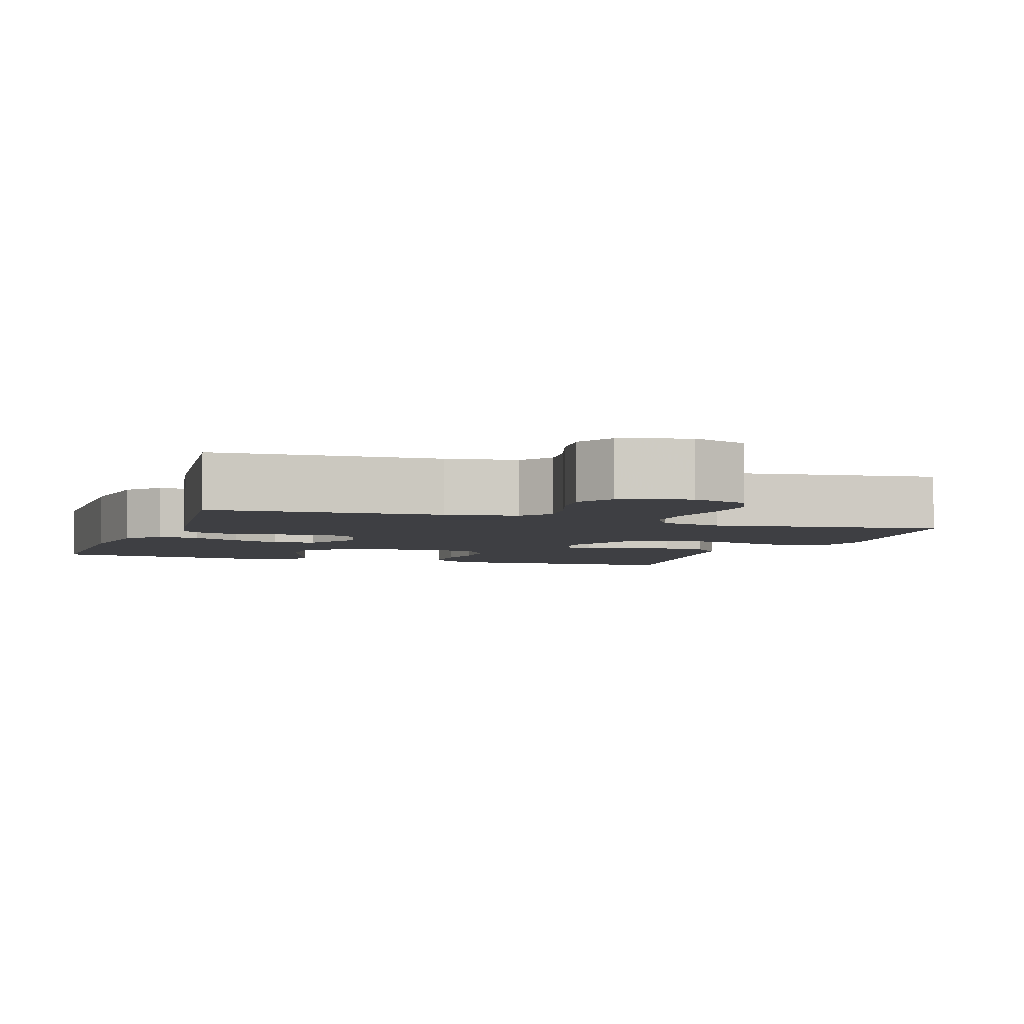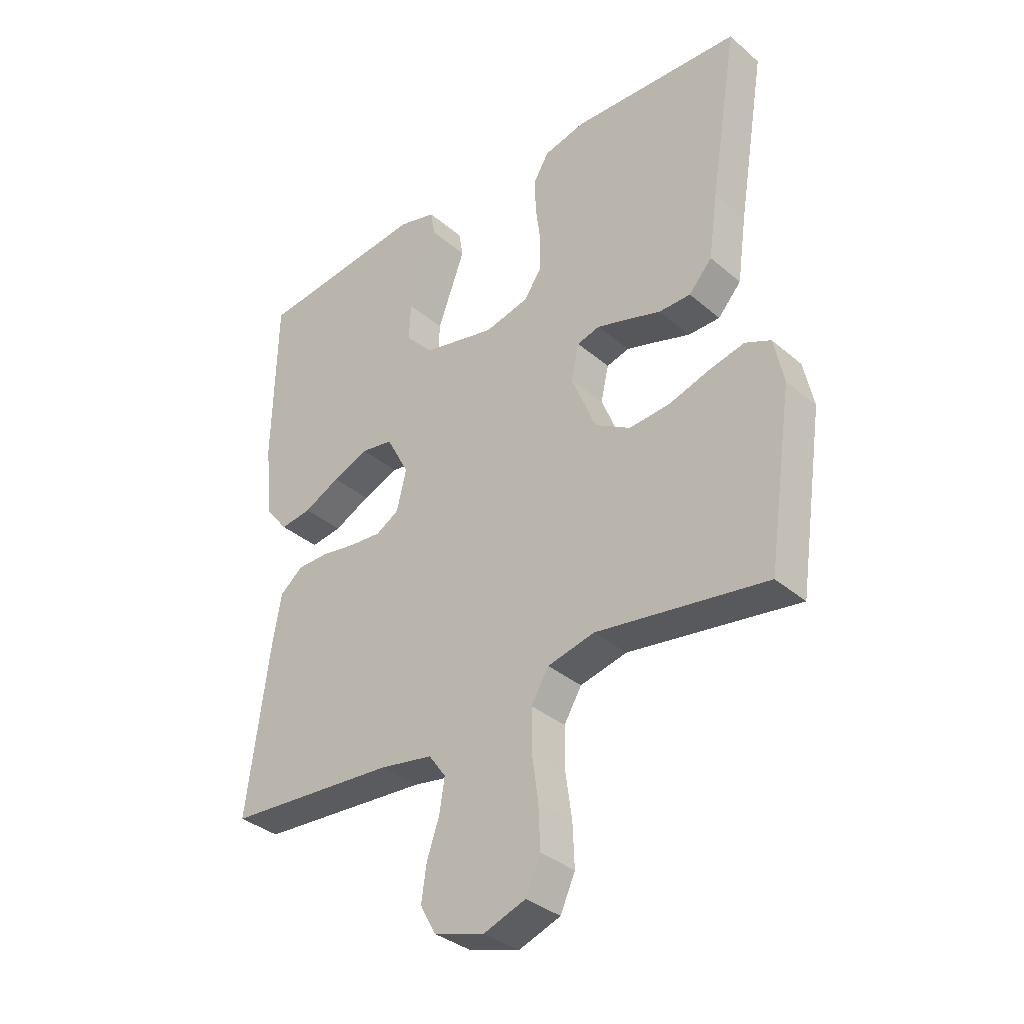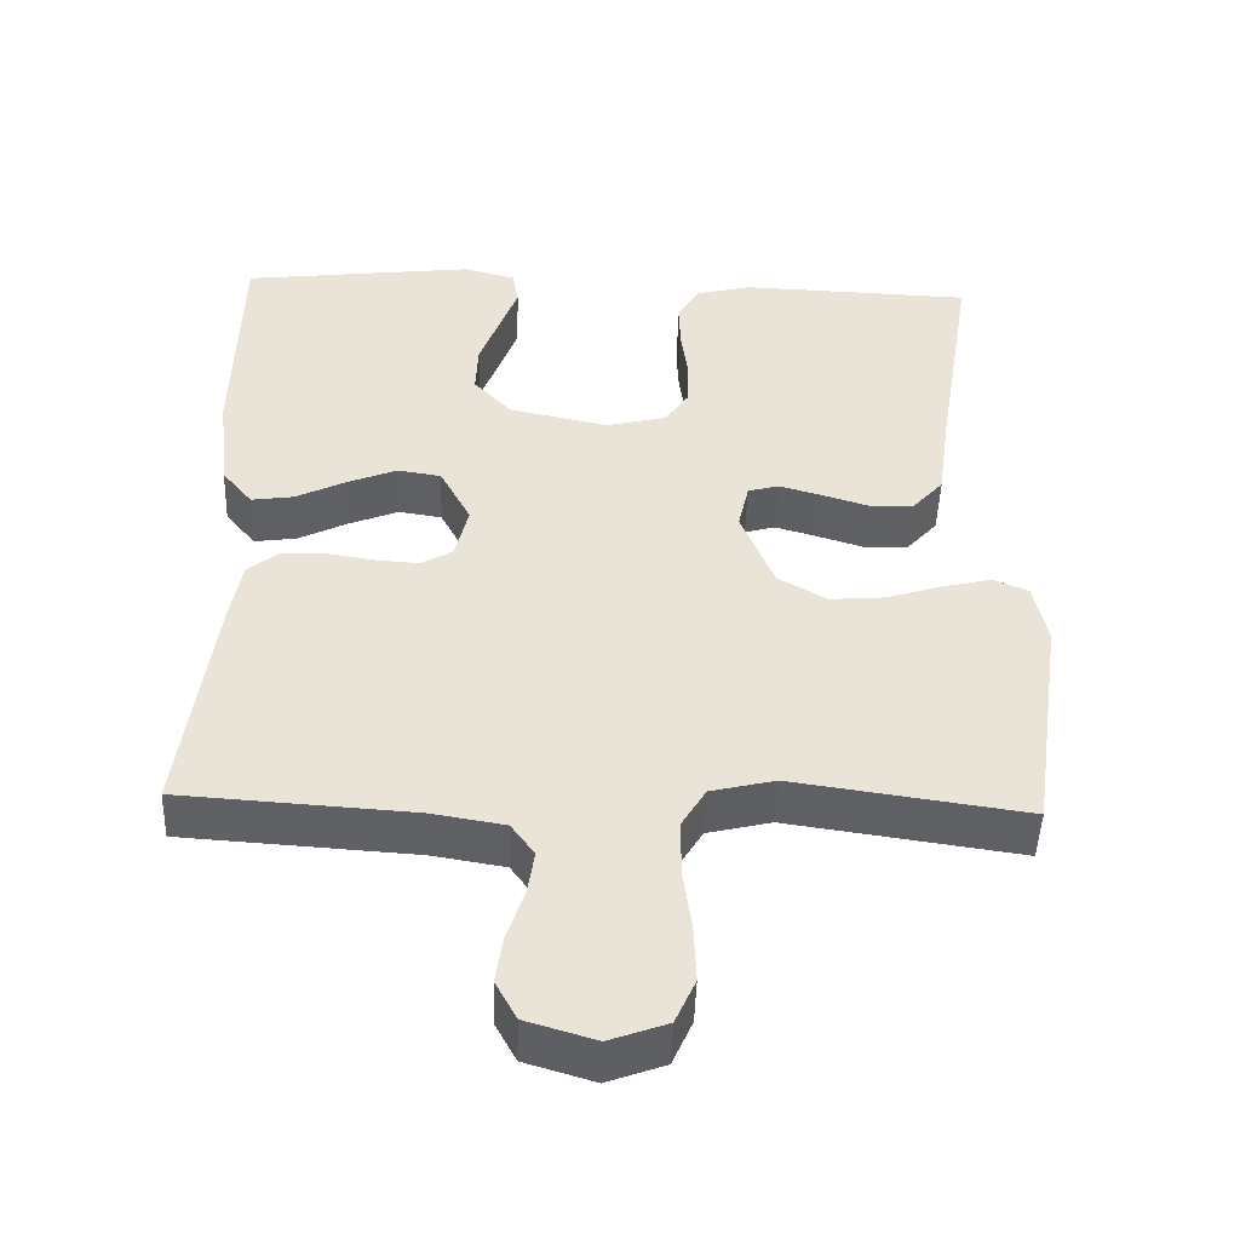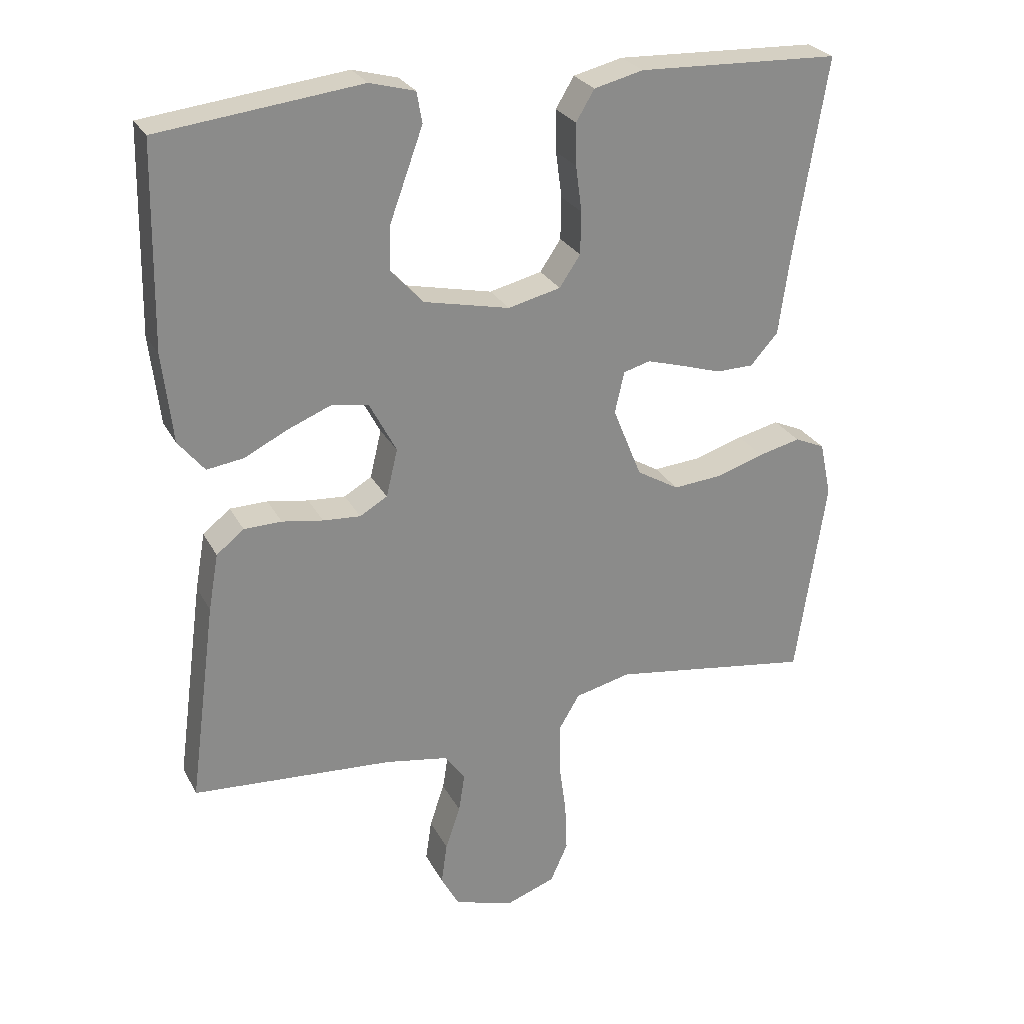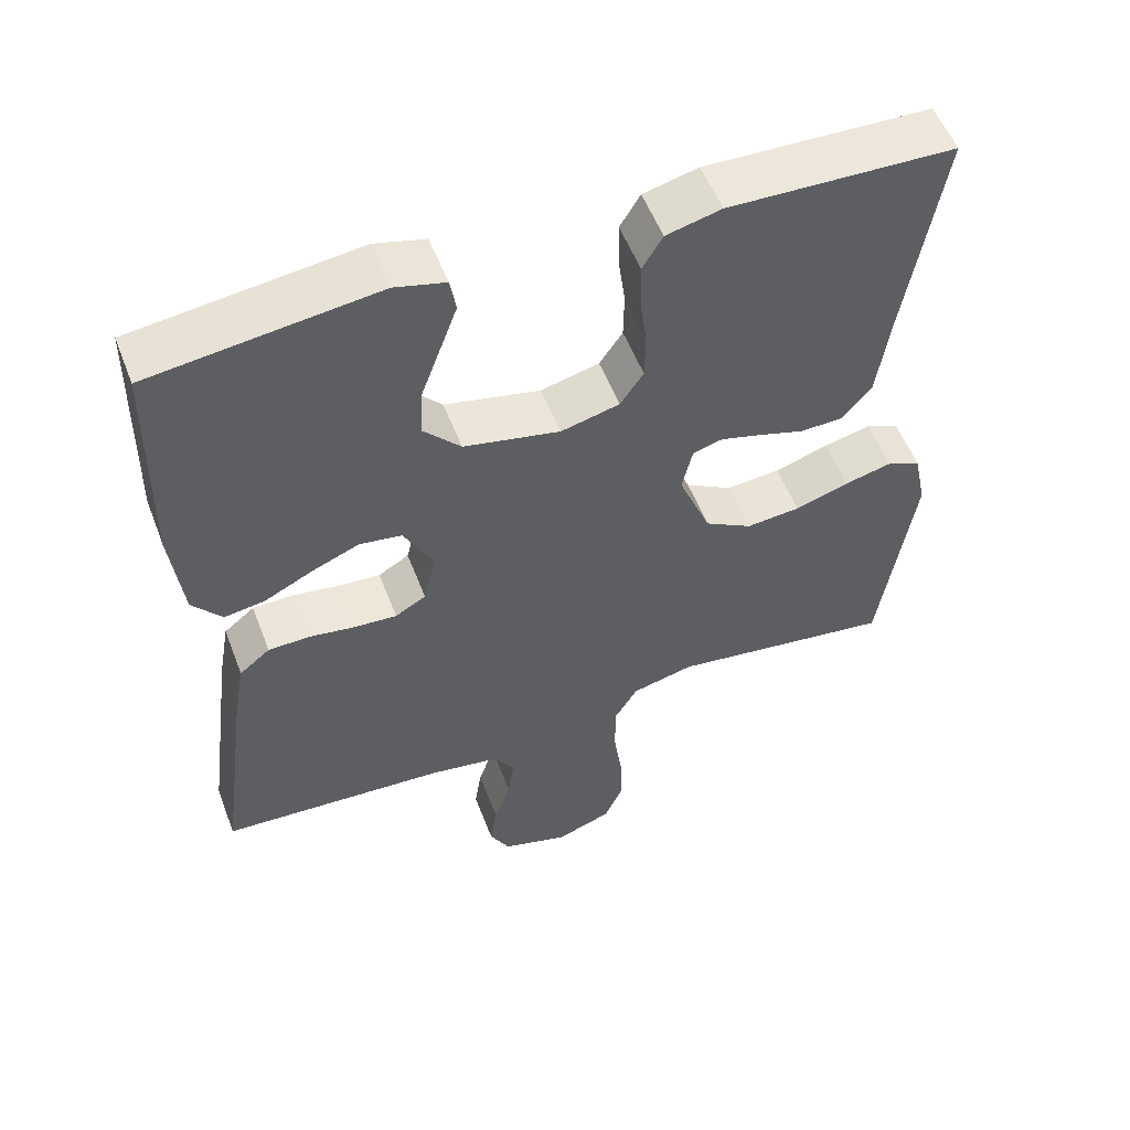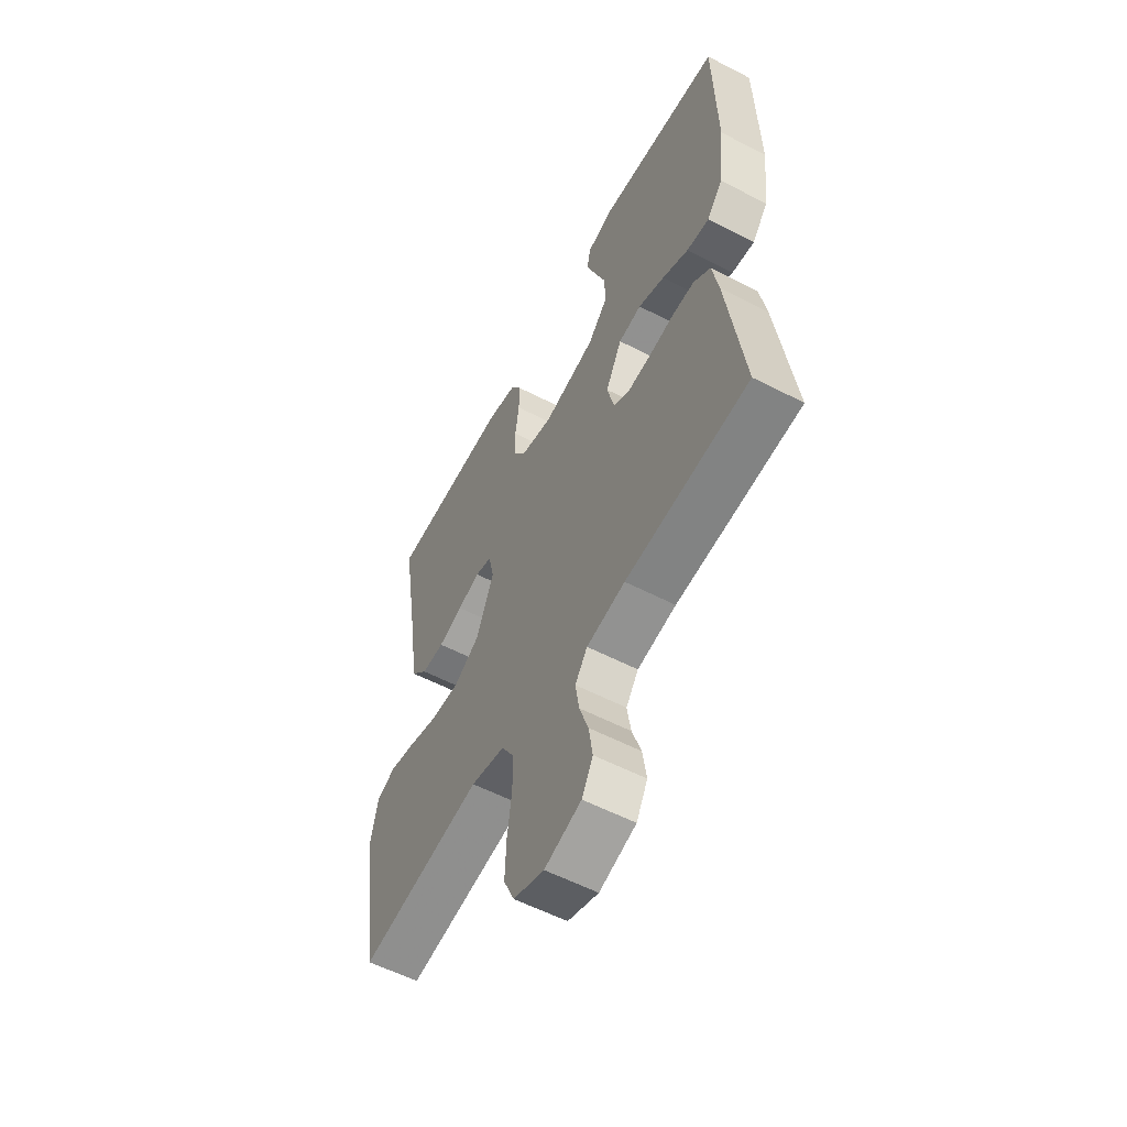
<metadata>
{"format":"obj","ext":"obj","renderer":"f3d","projection":"perspective","resolution":1024,"background":"white","views":[{"elev":-4.3,"azim":160.7,"up":"+Y"},{"elev":-35.1,"azim":-138.4,"up":"+Z"},{"elev":-47.5,"azim":178.1,"up":"+Z"},{"elev":26.5,"azim":157.5,"up":"+Z"},{"elev":54.8,"azim":159.1,"up":"+Z"},{"elev":-57.4,"azim":61.8,"up":"+Z"}]}
</metadata>
<code>
v -0.5 0.07 0.5
v -0.2 0.07 0.511
v -0.127 0.07 0.493
v -0.1 0.07 0.448
v -0.101 0.07 0.386
v -0.11 0.07 0.318
v -0.109 0.07 0.255
v -0.078 0.07 0.209
v 0 0.07 0.19
v 0.128 0.07 0.218
v 0.177 0.07 0.271
v 0.174 0.07 0.338
v 0.148 0.07 0.409
v 0.125 0.07 0.472
v 0.133 0.07 0.518
v 0.2 0.07 0.536
v 0.5 0.07 0.5
v 0.506 0.07 0.2
v 0.491 0.07 0.067
v 0.452 0.07 0.019
v 0.397 0.07 0.027
v 0.333 0.07 0.059
v 0.269 0.07 0.085
v 0.213 0.07 0.076
v 0.173 0.07 0
v 0.19 0.07 -0.071
v 0.231 0.07 -0.095
v 0.287 0.07 -0.091
v 0.348 0.07 -0.081
v 0.404 0.07 -0.082
v 0.445 0.07 -0.115
v 0.46 0.07 -0.2
v 0.5 0.07 -0.5
v 0.2 0.07 -0.52
v 0.106 0.07 -0.536
v 0.076 0.07 -0.578
v 0.085 0.07 -0.636
v 0.107 0.07 -0.701
v 0.116 0.07 -0.763
v 0.089 0.07 -0.813
v 0 0.07 -0.84
v -0.074 0.07 -0.813
v -0.1 0.07 -0.755
v -0.097 0.07 -0.68
v -0.086 0.07 -0.601
v -0.086 0.07 -0.528
v -0.117 0.07 -0.476
v -0.2 0.07 -0.456
v -0.5 0.07 -0.5
v -0.544 0.07 -0.2
v -0.527 0.07 -0.119
v -0.482 0.07 -0.099
v -0.419 0.07 -0.114
v -0.347 0.07 -0.137
v -0.275 0.07 -0.143
v -0.212 0.07 -0.106
v -0.169 0.07 0
v -0.183 0.07 0.062
v -0.223 0.07 0.073
v -0.278 0.07 0.057
v -0.338 0.07 0.038
v -0.394 0.07 0.039
v -0.435 0.07 0.085
v -0.451 0.07 0.2
v -0.5 0 0.5
v -0.2 0 0.511
v -0.127 0 0.493
v -0.1 0 0.448
v -0.101 0 0.386
v -0.11 0 0.318
v -0.109 0 0.255
v -0.078 0 0.209
v 0 0 0.19
v 0.128 0 0.218
v 0.177 0 0.271
v 0.174 0 0.338
v 0.148 0 0.409
v 0.125 0 0.472
v 0.133 0 0.518
v 0.2 0 0.536
v 0.5 0 0.5
v 0.506 0 0.2
v 0.491 0 0.067
v 0.452 0 0.019
v 0.397 0 0.027
v 0.333 0 0.059
v 0.269 0 0.085
v 0.213 0 0.076
v 0.173 0 0
v 0.19 0 -0.071
v 0.231 0 -0.095
v 0.287 0 -0.091
v 0.348 0 -0.081
v 0.404 0 -0.082
v 0.445 0 -0.115
v 0.46 0 -0.2
v 0.5 0 -0.5
v 0.2 0 -0.52
v 0.106 0 -0.536
v 0.076 0 -0.578
v 0.085 0 -0.636
v 0.107 0 -0.701
v 0.116 0 -0.763
v 0.089 0 -0.813
v 0 0 -0.84
v -0.074 0 -0.813
v -0.1 0 -0.755
v -0.097 0 -0.68
v -0.086 0 -0.601
v -0.086 0 -0.528
v -0.117 0 -0.476
v -0.2 0 -0.456
v -0.5 0 -0.5
v -0.544 0 -0.2
v -0.527 0 -0.119
v -0.482 0 -0.099
v -0.419 0 -0.114
v -0.347 0 -0.137
v -0.275 0 -0.143
v -0.212 0 -0.106
v -0.169 0 0
v -0.183 0 0.062
v -0.223 0 0.073
v -0.278 0 0.057
v -0.338 0 0.038
v -0.394 0 0.039
v -0.435 0 0.085
v -0.451 0 0.2
f 61 62 63 64
f 60 61 64 1
f 59 60 1 2
f 58 59 2 3
f 57 58 3 4
f 51 52 53 54
f 49 50 51 54
f 48 49 54 55
f 47 48 55 56
f 42 43 44 45
f 42 45 46
f 41 42 46
f 40 41 46
f 37 38 39 40
f 36 37 40 46
f 35 36 46 47
f 31 32 33 34
f 28 29 30 31
f 27 28 31 34
f 26 27 34 35
f 19 20 21 22
f 19 22 23
f 18 19 23
f 17 18 23 24
f 12 13 14 15
f 12 15 16 17
f 57 4 5 6
f 57 6 7
f 35 47 56 57
f 25 26 35 57
f 24 25 57
f 11 12 17 24
f 10 11 24
f 9 10 24 57
f 8 9 57
f 7 8 57
f 128 127 126 125
f 65 128 125 124
f 66 65 124 123
f 67 66 123 122
f 68 67 122 121
f 118 117 116 115
f 118 115 114 113
f 119 118 113 112
f 120 119 112 111
f 109 108 107 106
f 110 109 106
f 110 106 105
f 110 105 104
f 104 103 102 101
f 110 104 101 100
f 111 110 100 99
f 98 97 96 95
f 95 94 93 92
f 98 95 92 91
f 99 98 91 90
f 86 85 84 83
f 87 86 83
f 87 83 82
f 88 87 82 81
f 79 78 77 76
f 81 80 79 76
f 70 69 68 121
f 71 70 121
f 121 120 111 99
f 121 99 90 89
f 121 89 88
f 88 81 76 75
f 88 75 74
f 121 88 74 73
f 121 73 72
f 121 72 71
f 1 65 66 2
f 2 66 67 3
f 3 67 68 4
f 4 68 69 5
f 5 69 70 6
f 6 70 71 7
f 7 71 72 8
f 8 72 73 9
f 9 73 74 10
f 10 74 75 11
f 11 75 76 12
f 12 76 77 13
f 13 77 78 14
f 14 78 79 15
f 15 79 80 16
f 16 80 81 17
f 17 81 82 18
f 18 82 83 19
f 19 83 84 20
f 20 84 85 21
f 21 85 86 22
f 22 86 87 23
f 23 87 88 24
f 24 88 89 25
f 25 89 90 26
f 26 90 91 27
f 27 91 92 28
f 28 92 93 29
f 29 93 94 30
f 30 94 95 31
f 31 95 96 32
f 32 96 97 33
f 33 97 98 34
f 34 98 99 35
f 35 99 100 36
f 36 100 101 37
f 37 101 102 38
f 38 102 103 39
f 39 103 104 40
f 40 104 105 41
f 41 105 106 42
f 42 106 107 43
f 43 107 108 44
f 44 108 109 45
f 45 109 110 46
f 46 110 111 47
f 47 111 112 48
f 48 112 113 49
f 49 113 114 50
f 50 114 115 51
f 51 115 116 52
f 52 116 117 53
f 53 117 118 54
f 54 118 119 55
f 55 119 120 56
f 56 120 121 57
f 57 121 122 58
f 58 122 123 59
f 59 123 124 60
f 60 124 125 61
f 61 125 126 62
f 62 126 127 63
f 63 127 128 64
f 64 128 65 1

</code>
